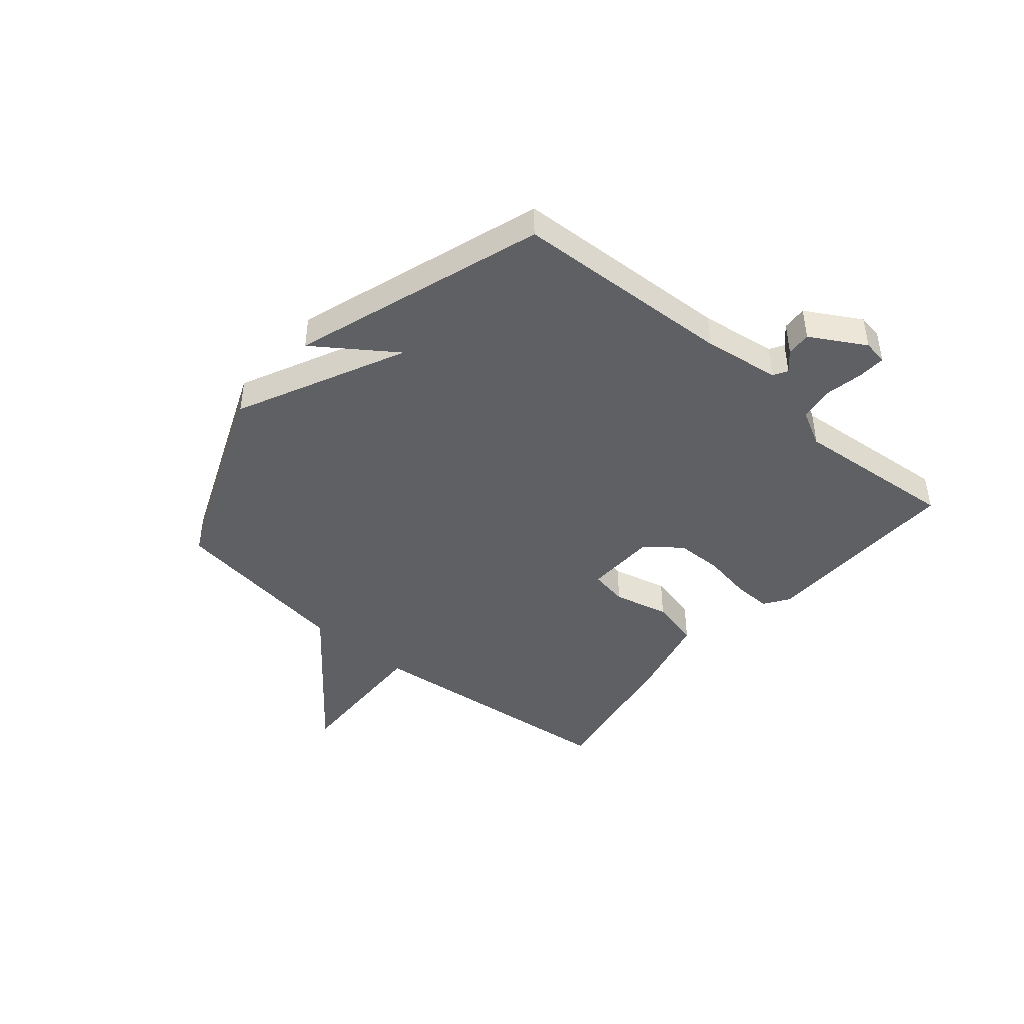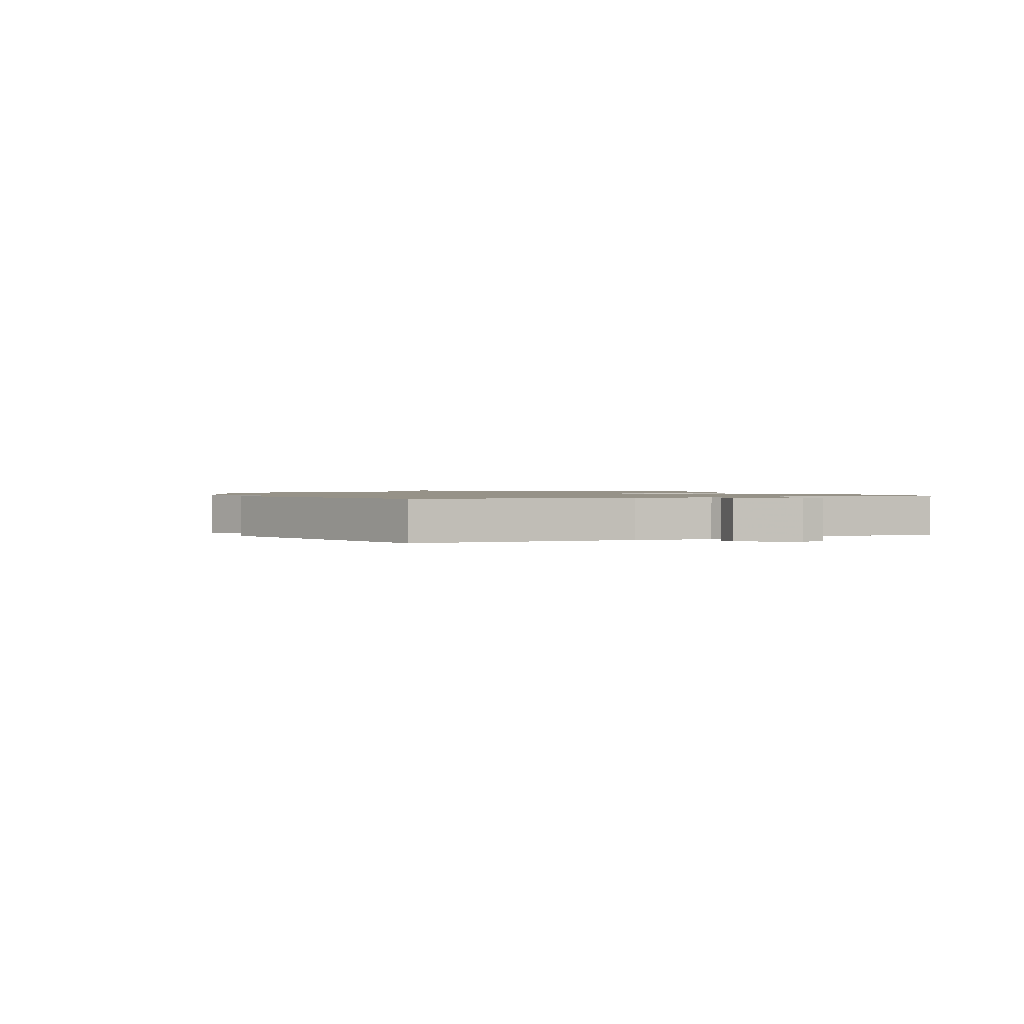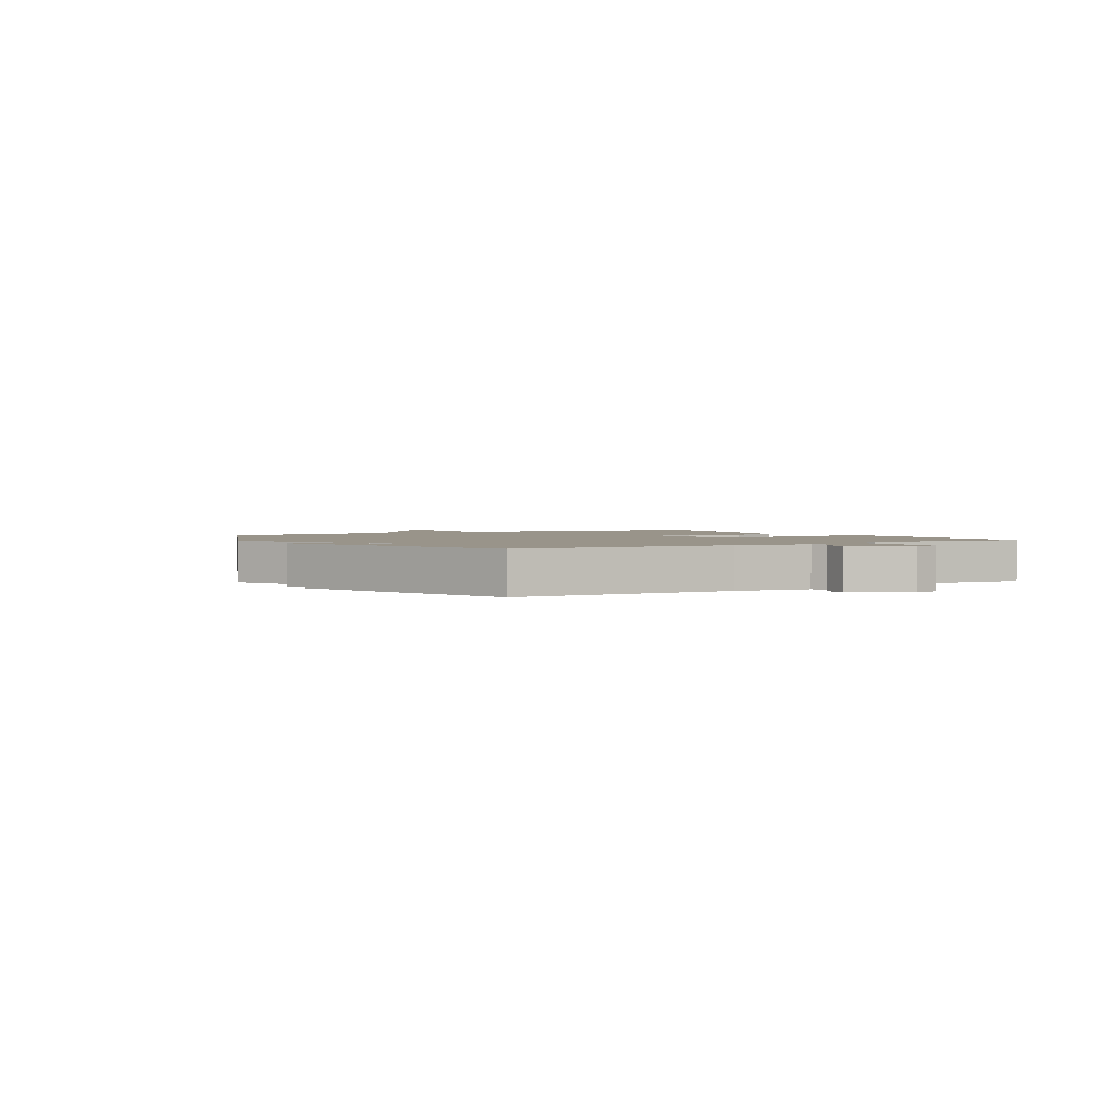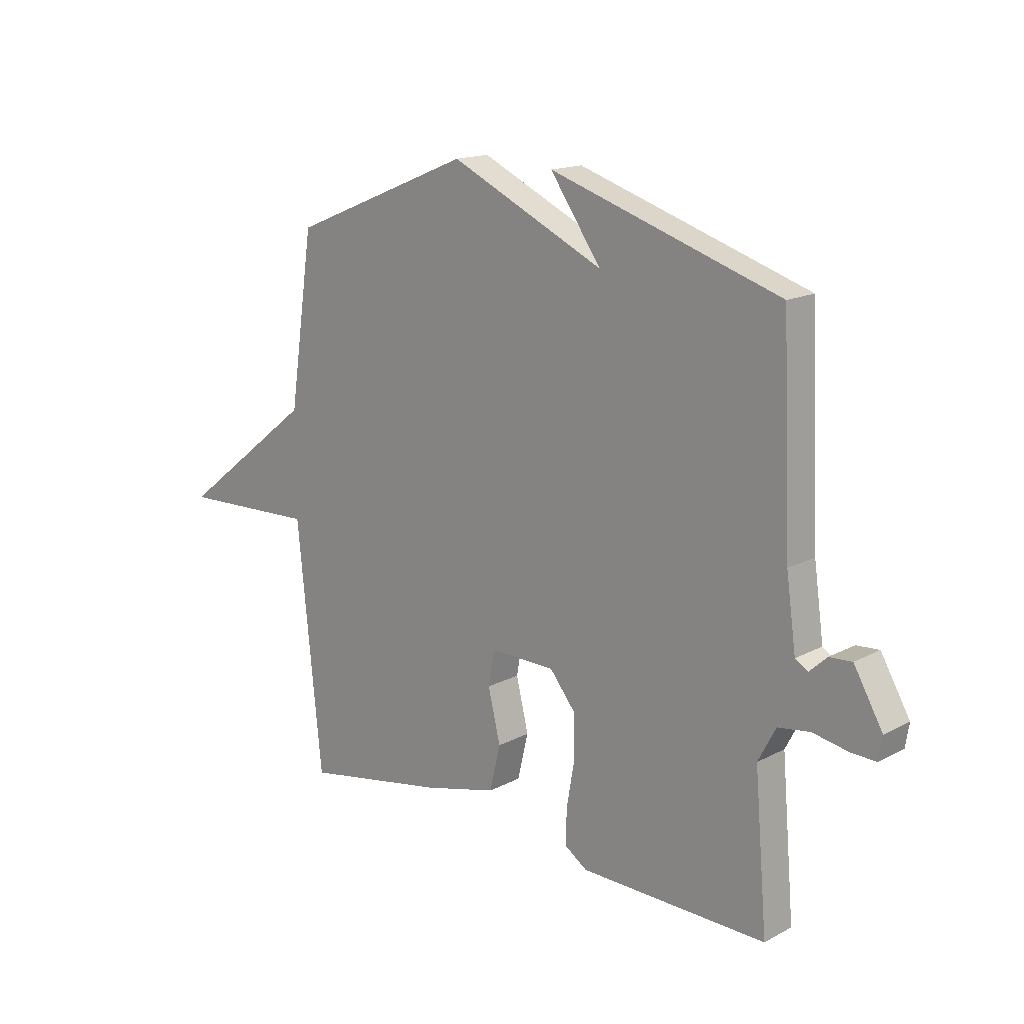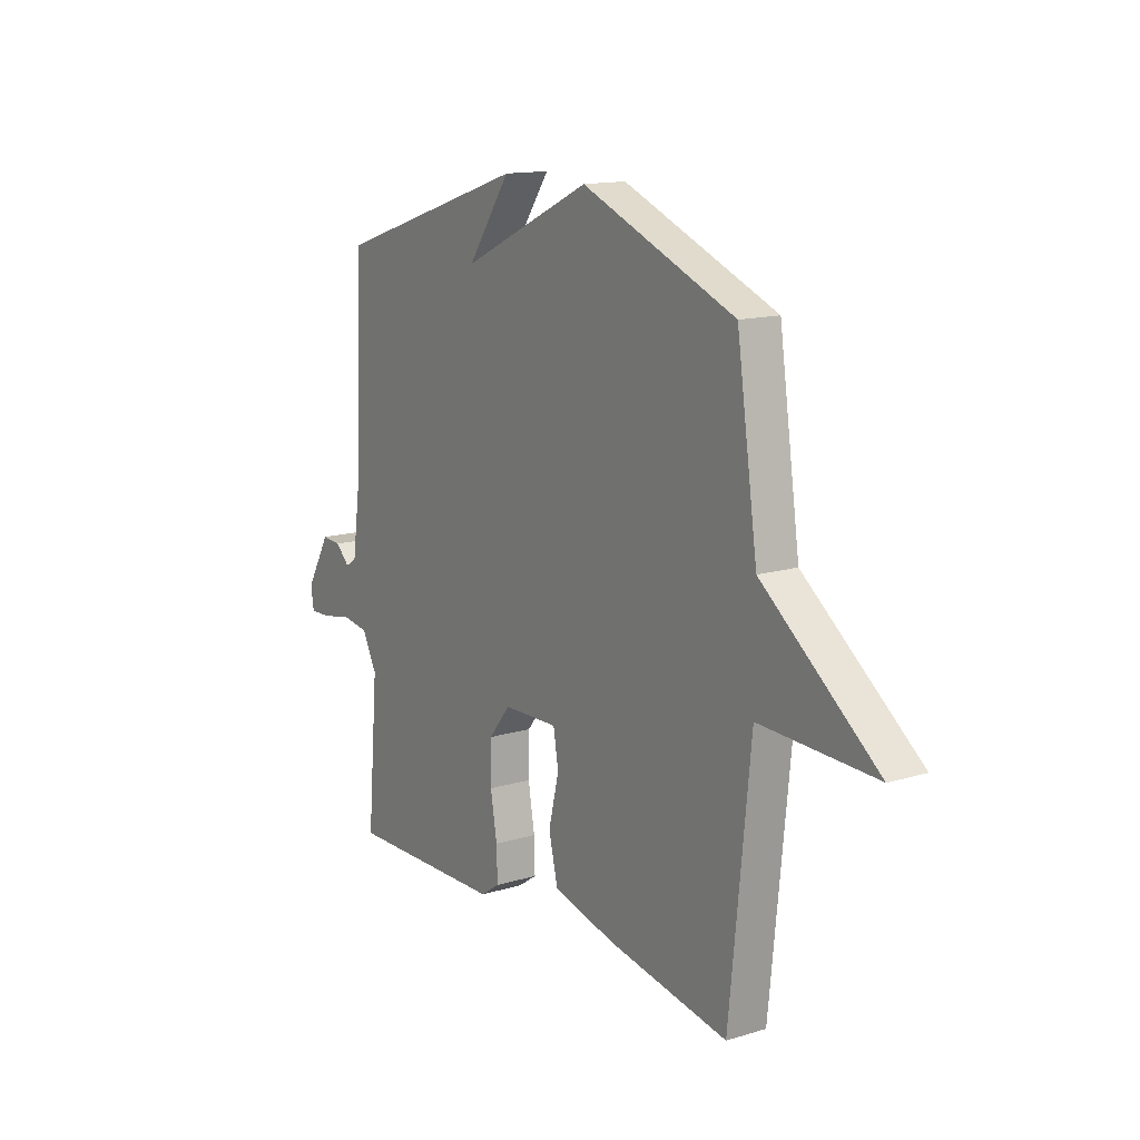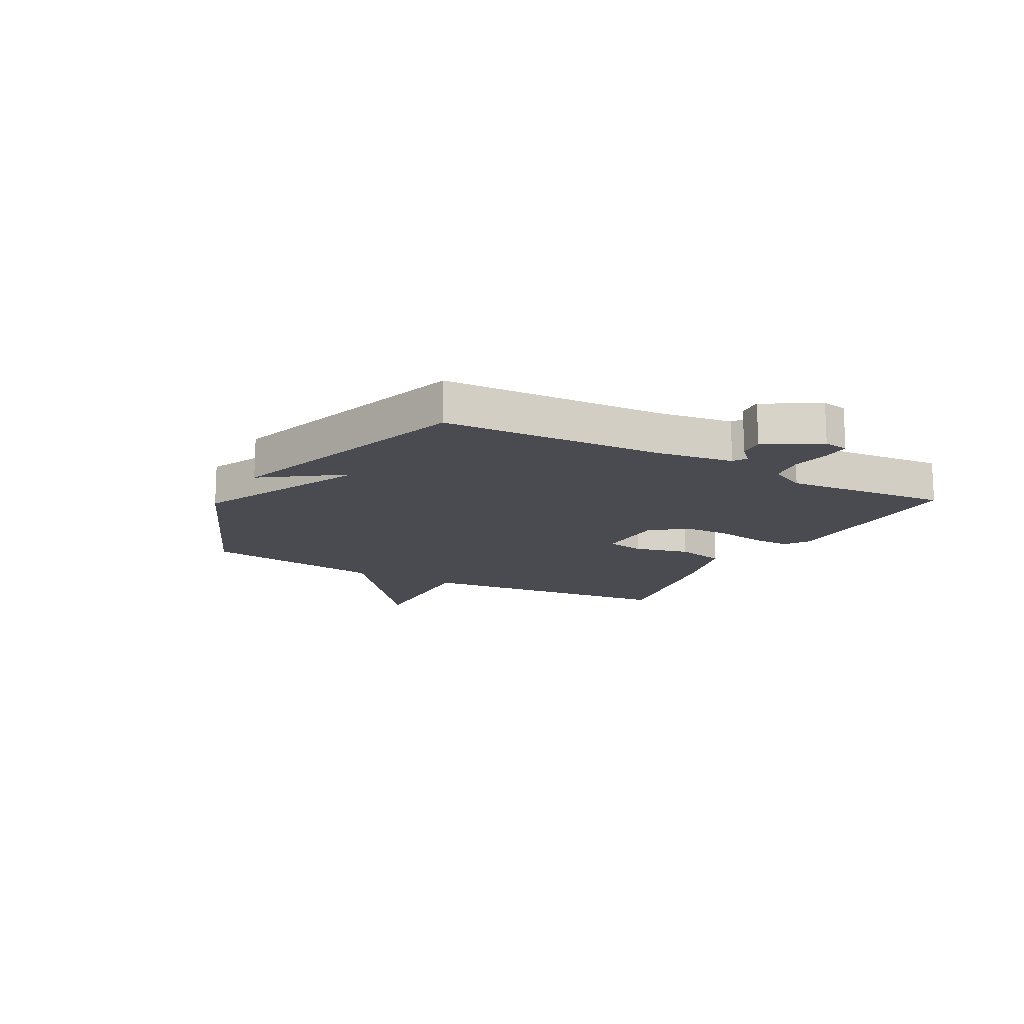
<metadata>
{"format":"obj","ext":"obj","renderer":"f3d","projection":"perspective","resolution":1024,"background":"white","views":[{"elev":-43.8,"azim":49.6,"up":"+Y"},{"elev":1.2,"azim":66.1,"up":"+Y"},{"elev":1.9,"azim":58.6,"up":"+Y"},{"elev":15.9,"azim":42.6,"up":"+Z"},{"elev":14.0,"azim":-123.7,"up":"+Z"},{"elev":-14.6,"azim":61.6,"up":"+Y"}]}
</metadata>
<code>
v 0.5 0.07 0.5
v 0.518 0.07 0.107
v 0.537 0.07 -0.028
v 0.562 0.07 -0.043
v 0.595 0.07 -0.012
v 0.639 0.07 -0.009
v 0.695 0.07 -0.106
v 0.688 0.07 -0.15
v 0.639 0.07 -0.148
v 0.571 0.07 -0.135
v 0.509 0.07 -0.144
v 0.475 0.07 -0.209
v 0.5 0.07 -0.5
v 0.137 0.07 -0.493
v 0.093 0.07 -0.463
v 0.095 0.07 -0.395
v 0.11 0.07 -0.308
v 0.109 0.07 -0.224
v 0.059 0.07 -0.162
v -0.068 0.07 -0.159
v -0.08 0.07 -0.227
v -0.056 0.07 -0.326
v -0.077 0.07 -0.414
v -0.221 0.07 -0.45
v -0.5 0.07 -0.5
v -0.548 0.07 -0.027
v -0.814 0.07 -0.036
v -0.548 0.07 0.173
v -0.5 0.07 0.5
v -0.146 0.07 0.646
v 0.153 0.07 0.505
v 0.054 0.07 0.646
v 0.5 0 0.5
v 0.518 0 0.107
v 0.537 0 -0.028
v 0.562 0 -0.043
v 0.595 0 -0.012
v 0.639 0 -0.009
v 0.695 0 -0.106
v 0.688 0 -0.15
v 0.639 0 -0.148
v 0.571 0 -0.135
v 0.509 0 -0.144
v 0.475 0 -0.209
v 0.5 0 -0.5
v 0.137 0 -0.493
v 0.093 0 -0.463
v 0.095 0 -0.395
v 0.11 0 -0.308
v 0.109 0 -0.224
v 0.059 0 -0.162
v -0.068 0 -0.159
v -0.08 0 -0.227
v -0.056 0 -0.326
v -0.077 0 -0.414
v -0.221 0 -0.45
v -0.5 0 -0.5
v -0.548 0 -0.027
v -0.814 0 -0.036
v -0.548 0 0.173
v -0.5 0 0.5
v -0.146 0 0.646
v 0.153 0 0.505
v 0.054 0 0.646
f 31 32 1 2
f 31 2 3
f 30 31 3
f 29 30 3
f 28 29 3
f 26 27 28
f 25 26 28
f 24 25 28
f 23 24 28
f 22 23 28
f 21 22 28
f 20 21 28
f 28 3 4
f 20 28 4
f 19 20 4
f 18 19 4
f 17 18 4
f 15 16 17
f 14 15 17
f 13 14 17
f 12 13 17
f 11 12 17
f 11 17 4
f 5 6 7
f 4 5 7
f 11 4 7
f 10 11 7
f 7 8 9 10
f 34 33 64 63
f 35 34 63
f 35 63 62
f 35 62 61
f 35 61 60
f 60 59 58
f 60 58 57
f 60 57 56
f 60 56 55
f 60 55 54
f 60 54 53
f 60 53 52
f 36 35 60
f 36 60 52
f 36 52 51
f 36 51 50
f 36 50 49
f 49 48 47
f 49 47 46
f 49 46 45
f 49 45 44
f 49 44 43
f 36 49 43
f 39 38 37
f 39 37 36
f 39 36 43
f 39 43 42
f 42 41 40 39
f 1 33 34 2
f 2 34 35 3
f 3 35 36 4
f 4 36 37 5
f 5 37 38 6
f 6 38 39 7
f 7 39 40 8
f 8 40 41 9
f 9 41 42 10
f 10 42 43 11
f 11 43 44 12
f 12 44 45 13
f 13 45 46 14
f 14 46 47 15
f 15 47 48 16
f 16 48 49 17
f 17 49 50 18
f 18 50 51 19
f 19 51 52 20
f 20 52 53 21
f 21 53 54 22
f 22 54 55 23
f 23 55 56 24
f 24 56 57 25
f 25 57 58 26
f 26 58 59 27
f 27 59 60 28
f 28 60 61 29
f 29 61 62 30
f 30 62 63 31
f 31 63 64 32
f 32 64 33 1

</code>
